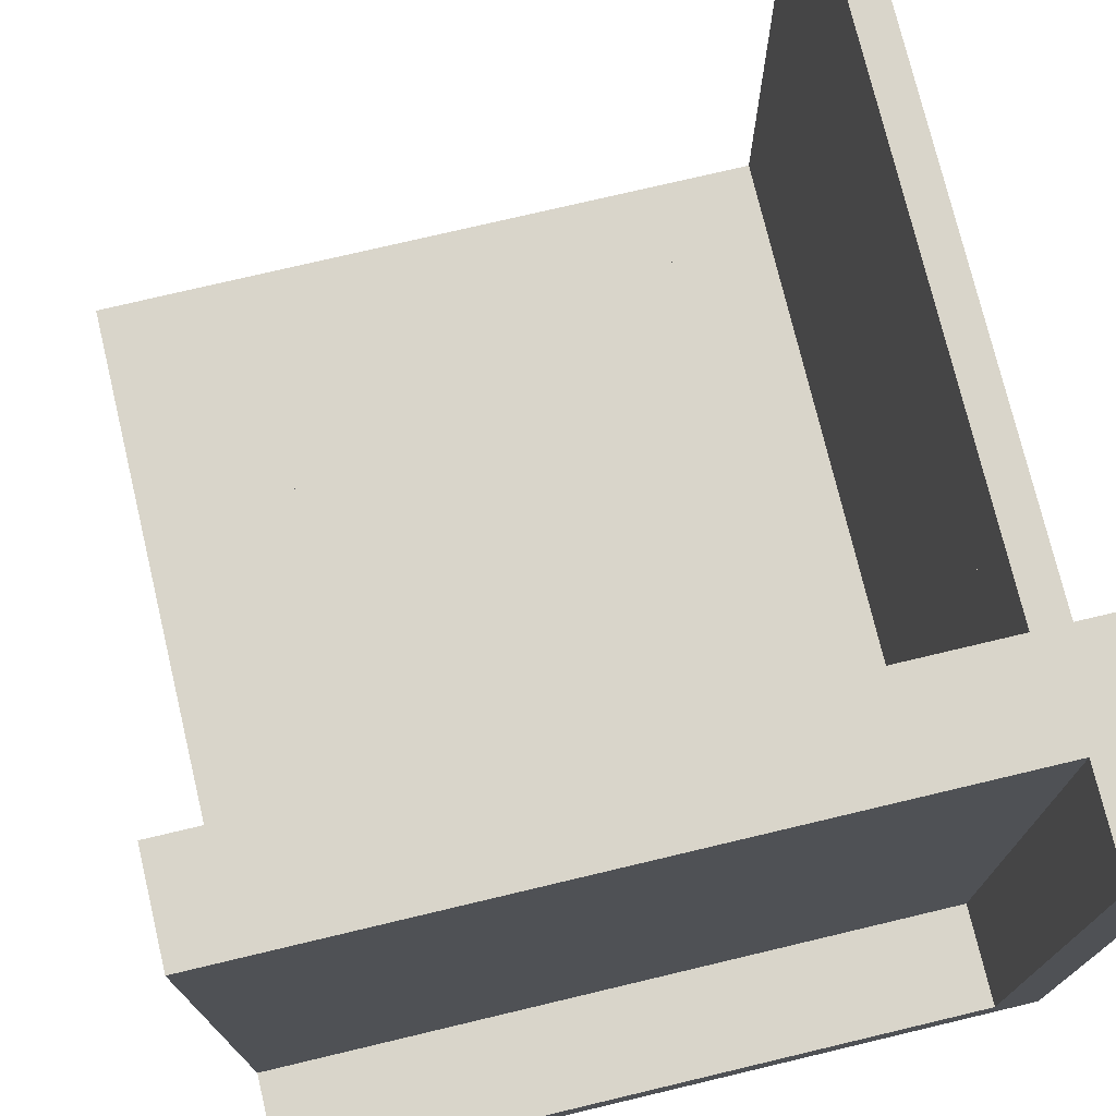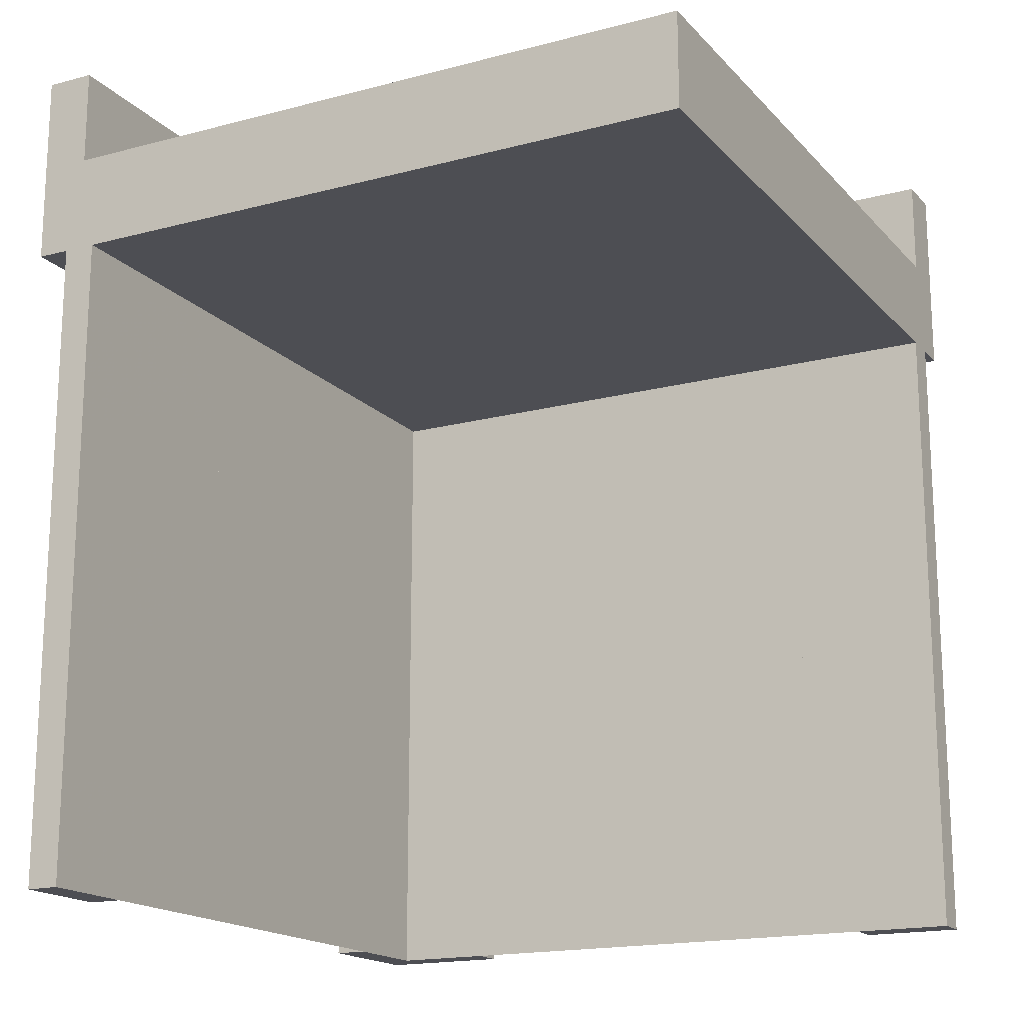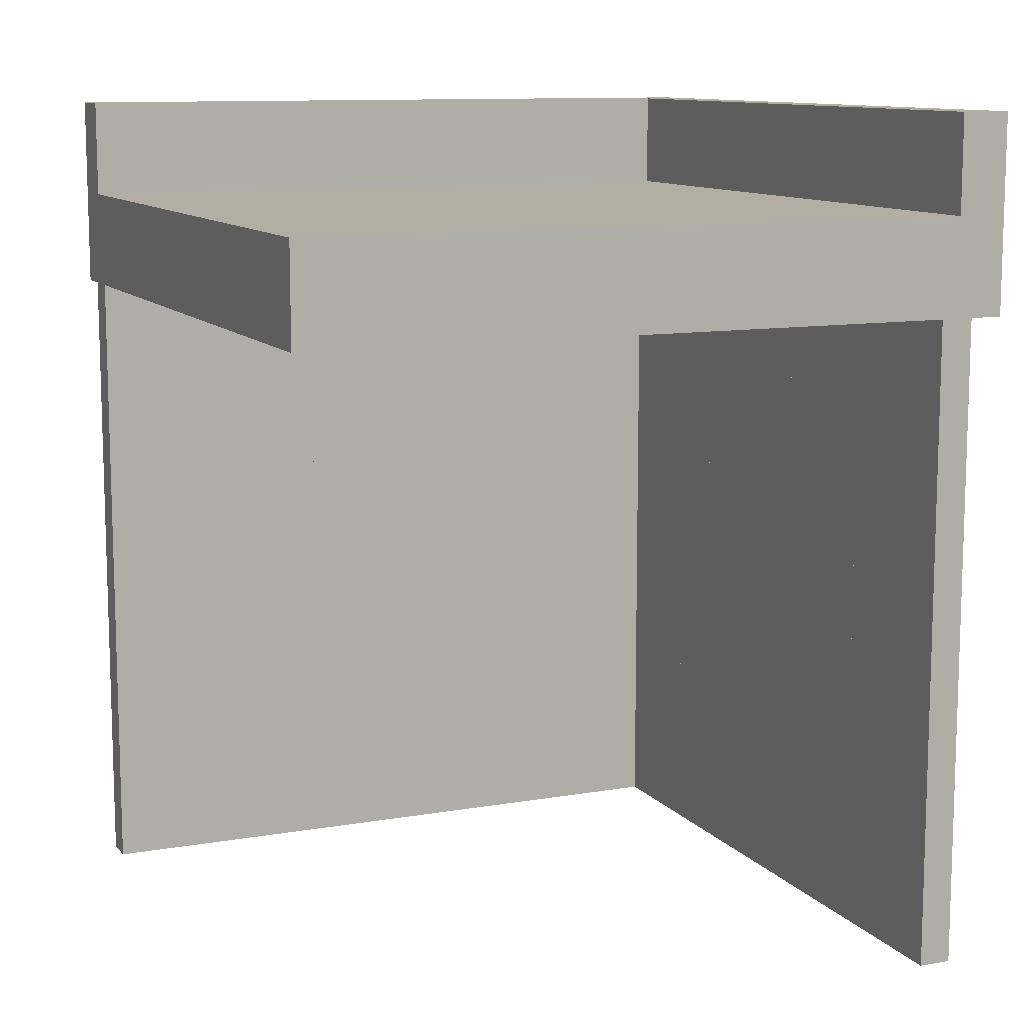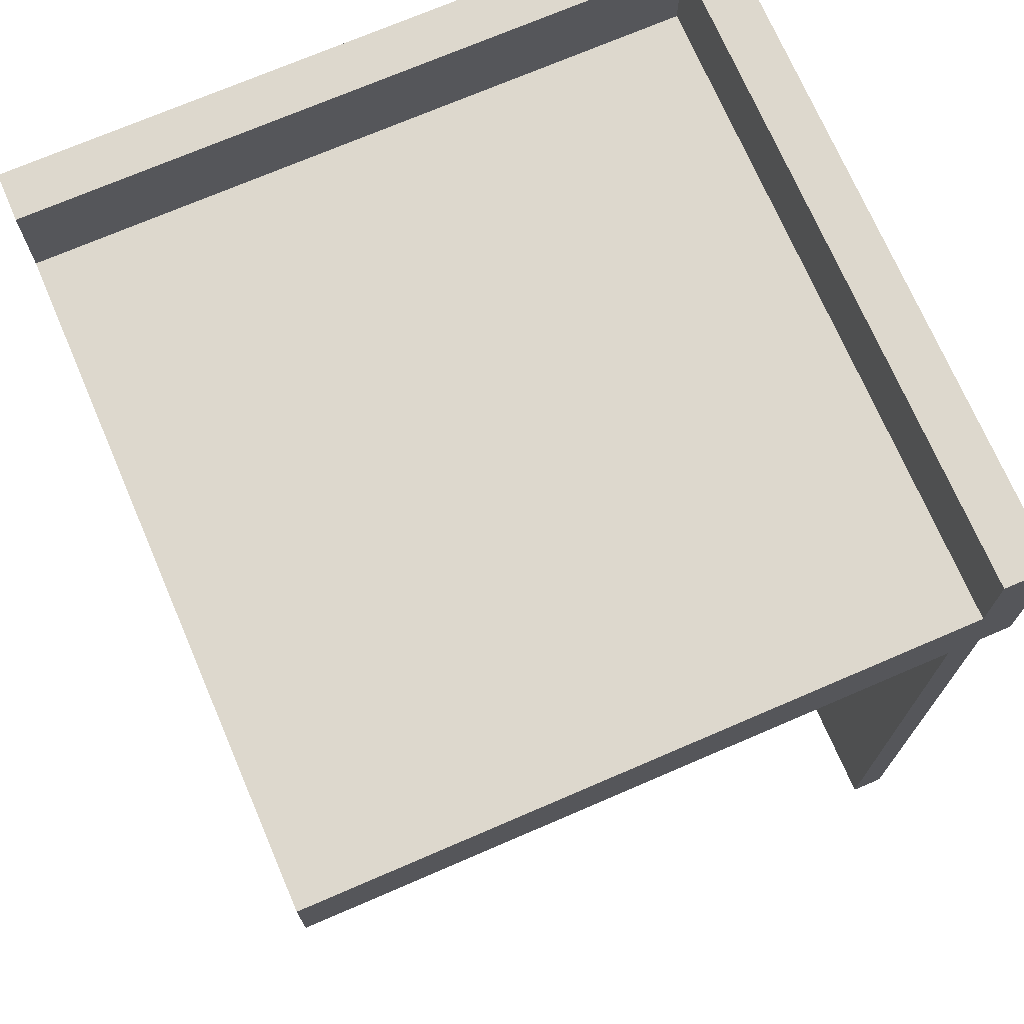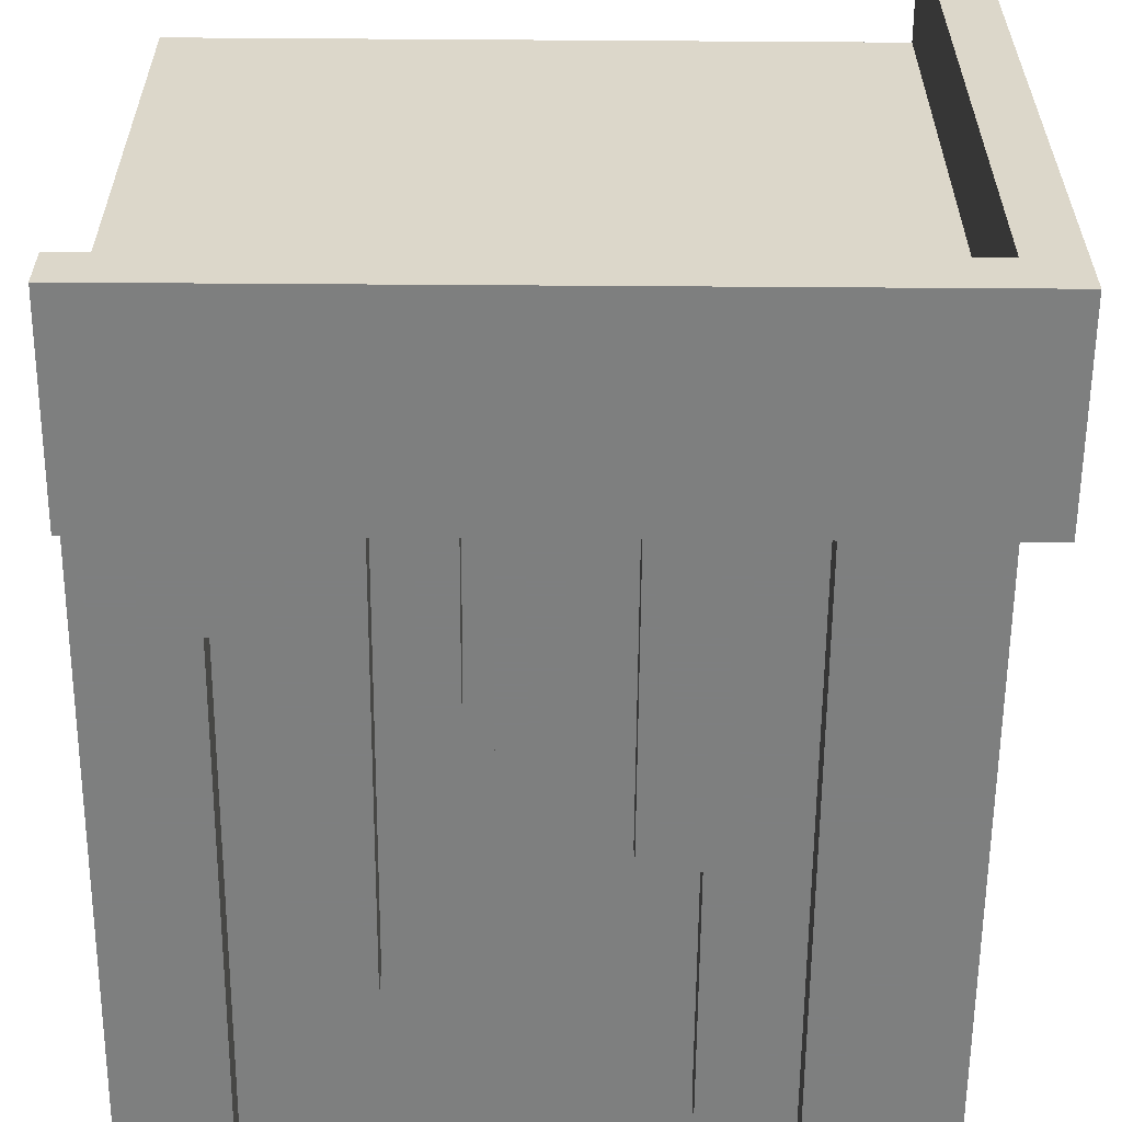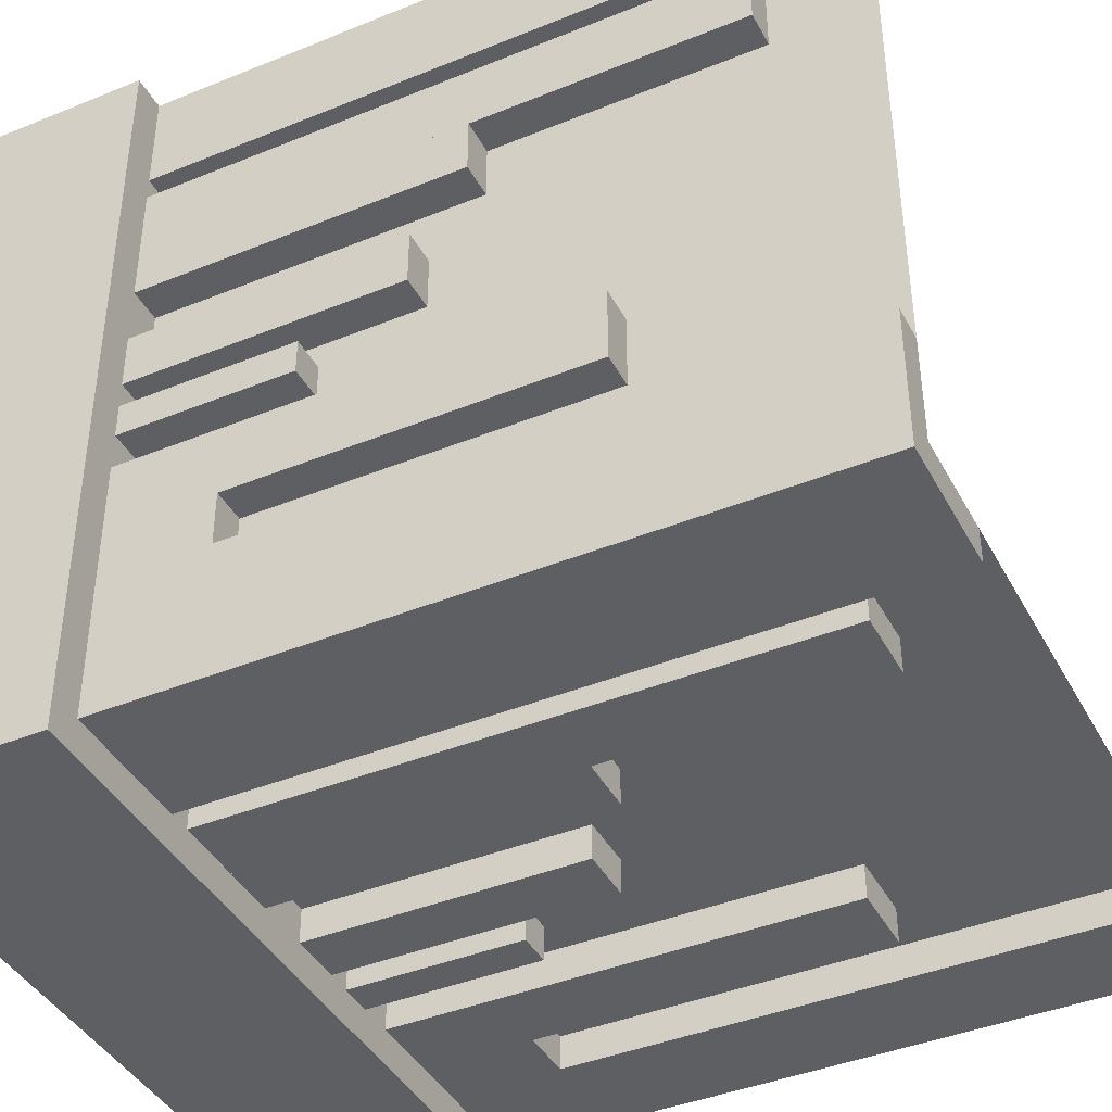
<metadata>
{"format":"obj","ext":"obj","renderer":"f3d","projection":"perspective","resolution":1024,"background":"white","views":[{"elev":74.6,"azim":-13.4,"up":"+Y"},{"elev":-17.3,"azim":-152.2,"up":"+Z"},{"elev":10.9,"azim":-113.3,"up":"+Z"},{"elev":72.1,"azim":-113.3,"up":"+Z"},{"elev":-59.6,"azim":-0.4,"up":"+Y"},{"elev":-41.3,"azim":116.3,"up":"+Y"}]}
</metadata>
<code>
v 0 0 0
v 0 0 -0.5
v 0 0.4085 0
v 0 0.4085 -0.429
v 0 0.1671 0
v 0 0.1671 -0.3308
v 0 0.2371 0
v 0 0.2371 -0.2
v 0 0.2771 0
v 0 0.2771 -0.2
v 0 0.1935 0
v 0 0.1935 -0.1262
v 0 0.5 0
v 0 0.5 -0.5
v 0 0.425 0
v 0 0.425 -0.5
v 0 0.2184 0
v 0 0.2184 -0.1262
v 0 0.1143 0
v 0 0.1143 -0.3308
v 0 0.1143 -0.0791
v 0 0.3185 0
v 0 0.3185 -0.2384
v 0 0.3585 0
v 0 0.3585 -0.429
v 0 0.3585 -0.2384
v 0 0.075 0
v 0 0.075 -0.5
v 0 0.075 -0.0791
v -0.075 0 0
v -0.075 0 -0.5
v -0.075 -0.025 0
v -0.075 -0.025 -0.5
v -0.2816 0 0
v -0.2816 0 -0.1262
v -0.2816 -0.025 0
v -0.2816 -0.025 -0.1262
v 0.05 0.5 0
v 0.05 0.5 0.15
v 0.05 -0.05 0
v 0.05 -0.05 0.15
v -0.3857 0 0
v -0.3857 0 -0.3308
v -0.3857 0 -0.0791
v -0.3857 -0.025 0
v -0.3857 -0.025 -0.3308
v -0.3857 -0.025 -0.0791
v -0.1415 0 0
v -0.1415 0 -0.429
v -0.1415 0 -0.2384
v -0.1415 -0.025 0
v -0.1415 -0.025 -0.429
v -0.1415 -0.025 -0.2384
v -0.1815 0 0
v -0.1815 0 -0.2384
v -0.1815 -0.025 0
v -0.1815 -0.025 -0.2384
v -0.425 0 0
v -0.425 0 -0.5
v -0.425 0 -0.0791
v -0.425 -0.025 0
v -0.425 -0.025 -0.5
v -0.425 -0.025 -0.0791
v -0.5 0 0
v -0.5 0 -0.5
v -0.5 -0.0125 0.15
v -0.5 -0.0125 0.075
v -0.5 -0.025 0
v -0.5 -0.025 -0.5
v -0.5 0.5 0
v -0.5 0.5 0.075
v -0.5 -0.05 0
v -0.5 -0.05 0.15
v -0.09154 0 0
v -0.09154 0 -0.429
v -0.09154 -0.025 0
v -0.09154 -0.025 -0.429
v -0.3329 0 0
v -0.3329 0 -0.3308
v -0.3329 -0.025 0
v -0.3329 -0.025 -0.3308
v 0.025 0.4085 0
v 0.025 0.4085 -0.429
v 0.025 0.1671 0
v 0.025 0.1671 -0.3308
v 0.025 0.2371 0
v 0.025 0.2371 -0.2
v 0.025 0.2771 0
v 0.025 0.2771 -0.2
v 0.025 -0.025 0
v 0.025 -0.025 -0.5
v 0.025 0.1935 0
v 0.025 0.1935 -0.1262
v 0.025 0.5 0
v 0.025 0.5 -0.5
v 0.025 0.425 0
v 0.025 0.425 -0.5
v 0.025 0.2184 0
v 0.025 0.2184 -0.1262
v 0.025 0.1143 0
v 0.025 0.1143 -0.3308
v 0.025 0.1143 -0.0791
v 0.025 0.3185 0
v 0.025 0.3185 -0.2384
v 0.025 0.3585 0
v 0.025 0.3585 -0.429
v 0.025 0.3585 -0.2384
v 0.025 0.075 0
v 0.025 0.075 -0.5
v 0.025 0.075 -0.0791
v -0.2629 0 0
v -0.2629 0 -0.2
v -0.2629 -0.025 0
v -0.2629 -0.025 -0.2
v -0.2229 0 0
v -0.2229 0 -0.2
v -0.2229 -0.025 0
v -0.2229 -0.025 -0.2
v 0.0125 -0.0125 0.15
v 0.0125 -0.0125 0.075
v 0.0125 0.5 0.15
v 0.0125 0.5 0.075
v -0.3065 0 0
v -0.3065 0 -0.1262
v -0.3065 -0.025 0
v -0.3065 -0.025 -0.1262
f 39 38 40
f 40 41 39
f 41 40 72
f 72 73 41
f 72 40 38
f 38 70 72
f 121 119 120
f 120 122 121
f 119 66 67
f 67 120 119
f 67 71 122
f 122 120 67
f 71 70 122
f 38 122 70
f 121 122 39
f 38 39 122
f 73 72 67
f 67 66 73
f 70 67 72
f 70 71 67
f 66 119 41
f 41 73 66
f 119 39 41
f 121 39 119
f 27 108 110
f 110 29 27
f 108 100 102
f 102 110 108
f 100 19 21
f 21 102 100
f 19 27 29
f 29 21 19
f 108 27 19
f 19 100 108
f 110 21 29
f 21 110 102
f 58 61 63
f 63 60 58
f 61 45 47
f 47 63 61
f 45 42 44
f 44 47 45
f 42 58 60
f 60 44 42
f 61 58 42
f 42 45 61
f 63 44 60
f 44 63 47
f 11 92 93
f 93 12 11
f 92 98 99
f 99 93 92
f 98 17 18
f 18 99 98
f 17 11 12
f 12 18 17
f 92 11 17
f 17 98 92
f 93 18 12
f 18 93 99
f 123 125 126
f 126 124 123
f 125 36 37
f 37 126 125
f 36 34 35
f 35 37 36
f 34 123 124
f 124 35 34
f 125 123 34
f 34 36 125
f 126 35 124
f 35 126 37
f 20 6 5
f 5 19 20
f 6 85 84
f 84 5 6
f 85 101 100
f 100 84 85
f 101 20 19
f 19 100 101
f 6 20 101
f 101 85 6
f 5 100 19
f 100 5 84
f 43 79 78
f 78 42 43
f 79 81 80
f 80 78 79
f 81 46 45
f 45 80 81
f 46 43 42
f 42 45 46
f 79 43 46
f 46 81 79
f 78 45 42
f 45 78 80
f 64 1 2
f 2 65 64
f 23 26 24
f 24 22 23
f 26 107 105
f 105 24 26
f 107 104 103
f 103 105 107
f 104 23 22
f 22 103 104
f 26 23 104
f 104 107 26
f 24 103 22
f 103 24 105
f 55 50 48
f 48 54 55
f 50 53 51
f 51 48 50
f 53 57 56
f 56 51 53
f 57 55 54
f 54 56 57
f 50 55 57
f 57 53 50
f 48 56 54
f 56 48 51
f 8 10 9
f 9 7 8
f 10 89 88
f 88 9 10
f 89 87 86
f 86 88 89
f 87 8 7
f 7 86 87
f 10 8 87
f 87 89 10
f 9 86 7
f 86 9 88
f 112 116 115
f 115 111 112
f 116 118 117
f 117 115 116
f 118 114 113
f 113 117 118
f 114 112 111
f 111 113 114
f 116 112 114
f 114 118 116
f 115 113 111
f 113 115 117
f 49 75 74
f 74 48 49
f 75 77 76
f 76 74 75
f 77 52 51
f 51 76 77
f 52 49 48
f 48 51 52
f 75 49 52
f 52 77 75
f 74 51 48
f 51 74 76
f 25 4 3
f 3 24 25
f 4 83 82
f 82 3 4
f 83 106 105
f 105 82 83
f 106 25 24
f 24 105 106
f 4 25 106
f 106 83 4
f 3 105 24
f 105 3 82
f 1 2 14
f 14 13 1
f 1 2 28
f 28 27 1
f 27 28 109
f 109 108 27
f 30 31 2
f 2 1 30
f 32 33 31
f 31 30 32
f 33 32 90
f 90 91 33
f 91 90 108
f 108 109 91
f 91 2 33
f 31 33 2
f 109 2 91
f 2 109 28
f 90 32 1
f 30 1 32
f 108 90 1
f 1 27 108
f 16 14 13
f 13 15 16
f 14 95 94
f 94 13 14
f 95 97 96
f 96 94 95
f 97 16 15
f 15 96 97
f 14 16 97
f 97 95 14
f 13 96 15
f 96 13 94
f 65 59 58
f 58 64 65
f 59 62 61
f 61 58 59
f 62 69 68
f 68 61 62
f 69 65 64
f 64 68 69
f 59 65 69
f 69 62 59
f 58 68 64
f 68 58 61
f 2 65 64
f 64 1 2
f 14 2 1
f 1 13 14

</code>
